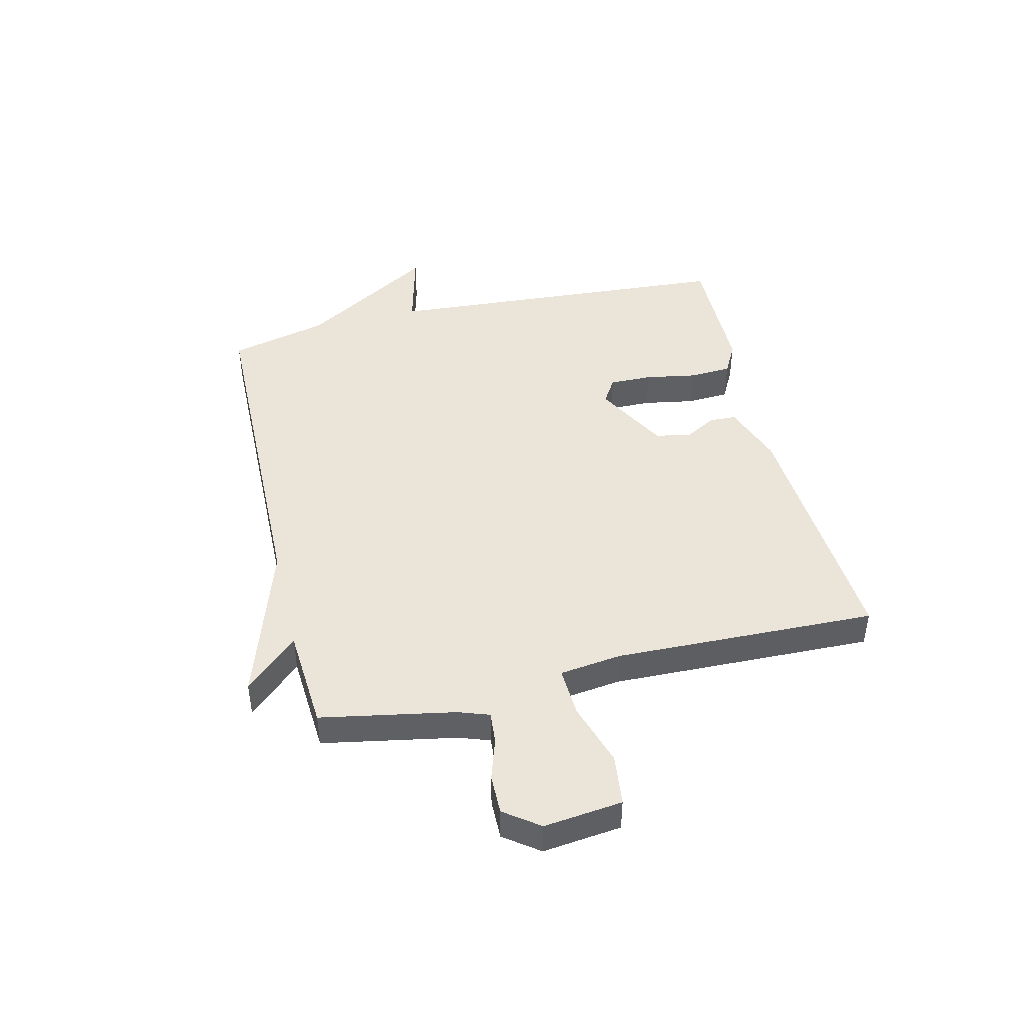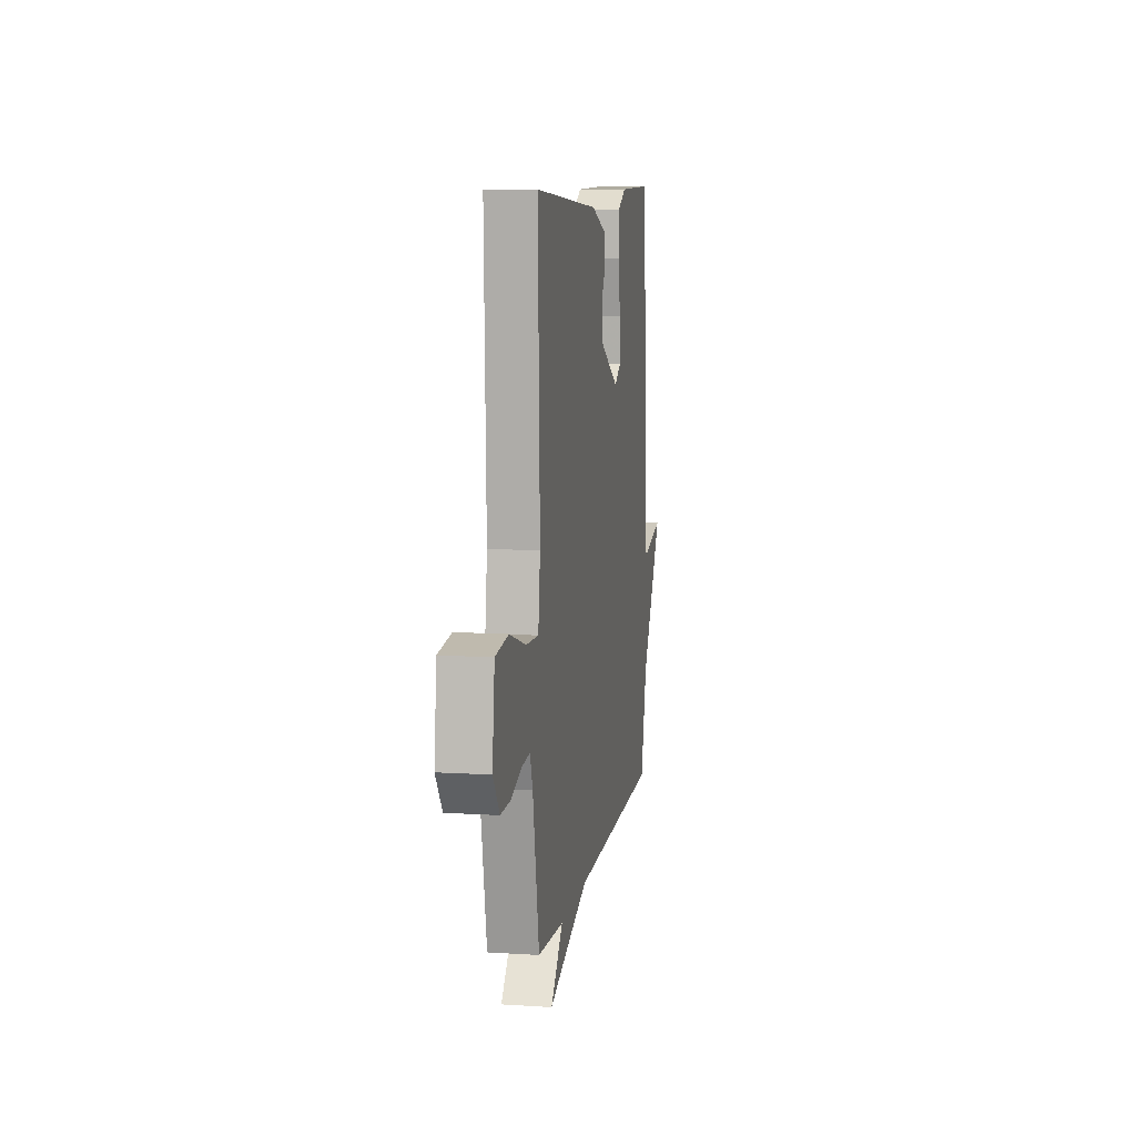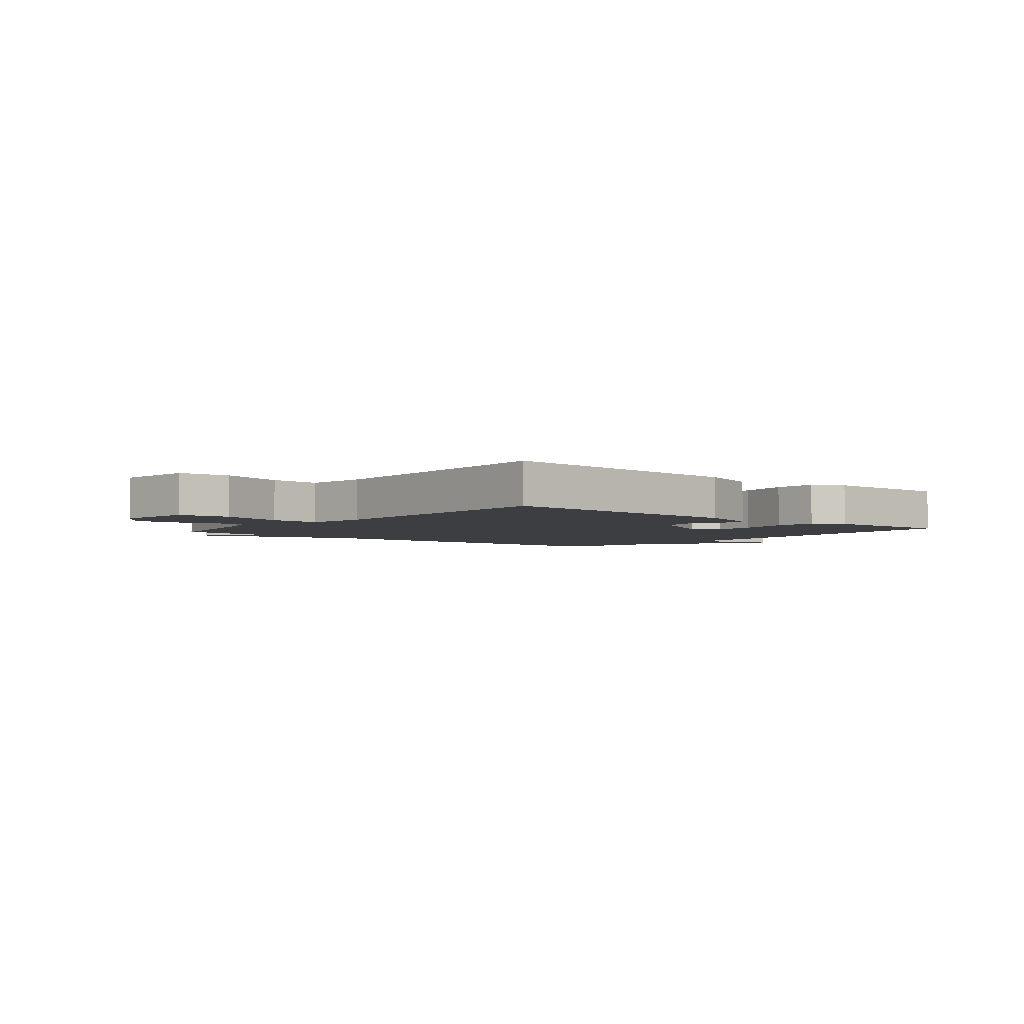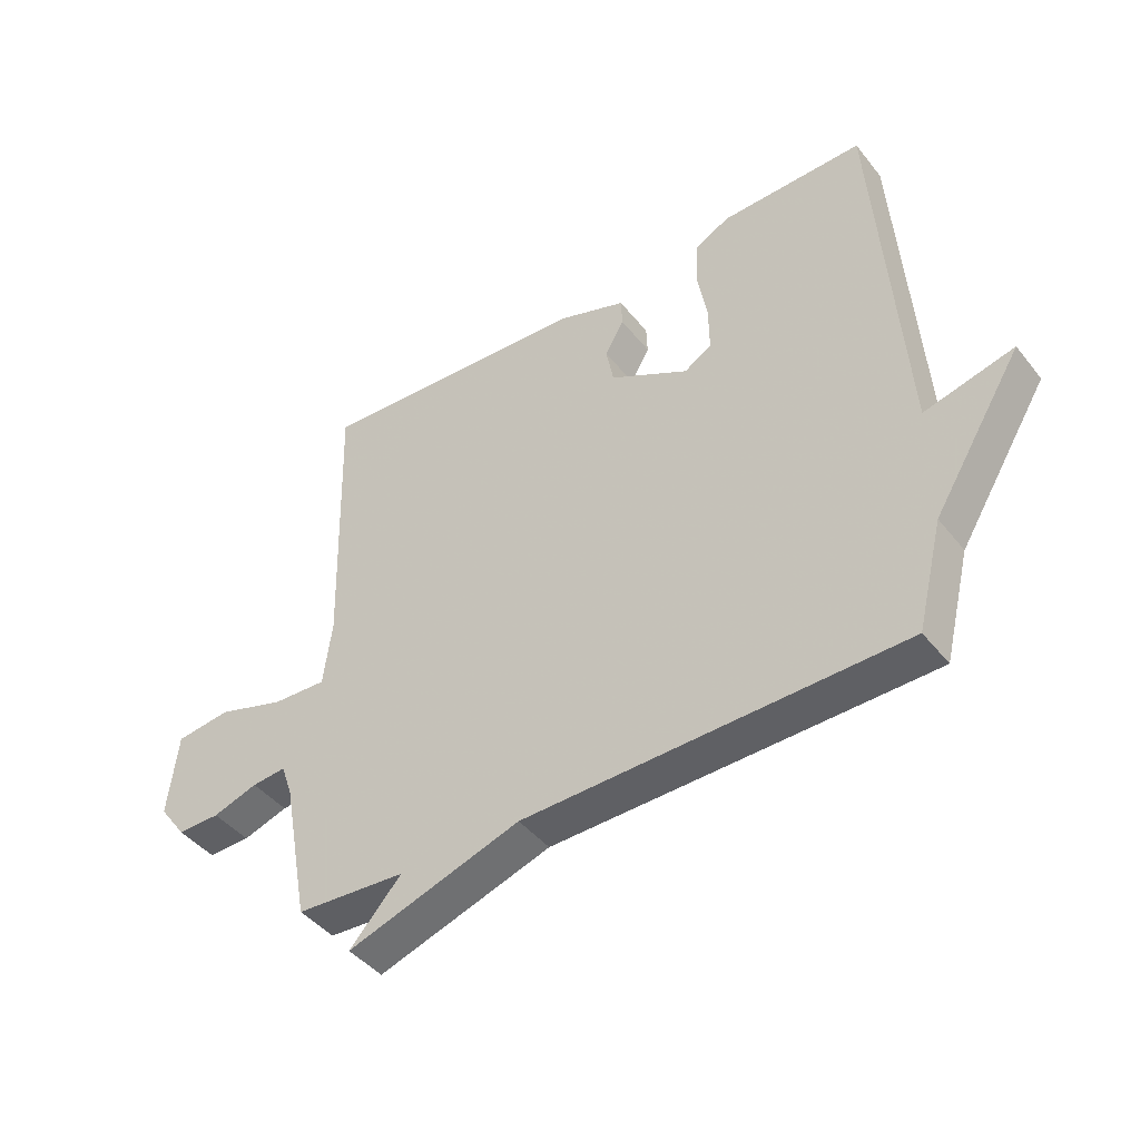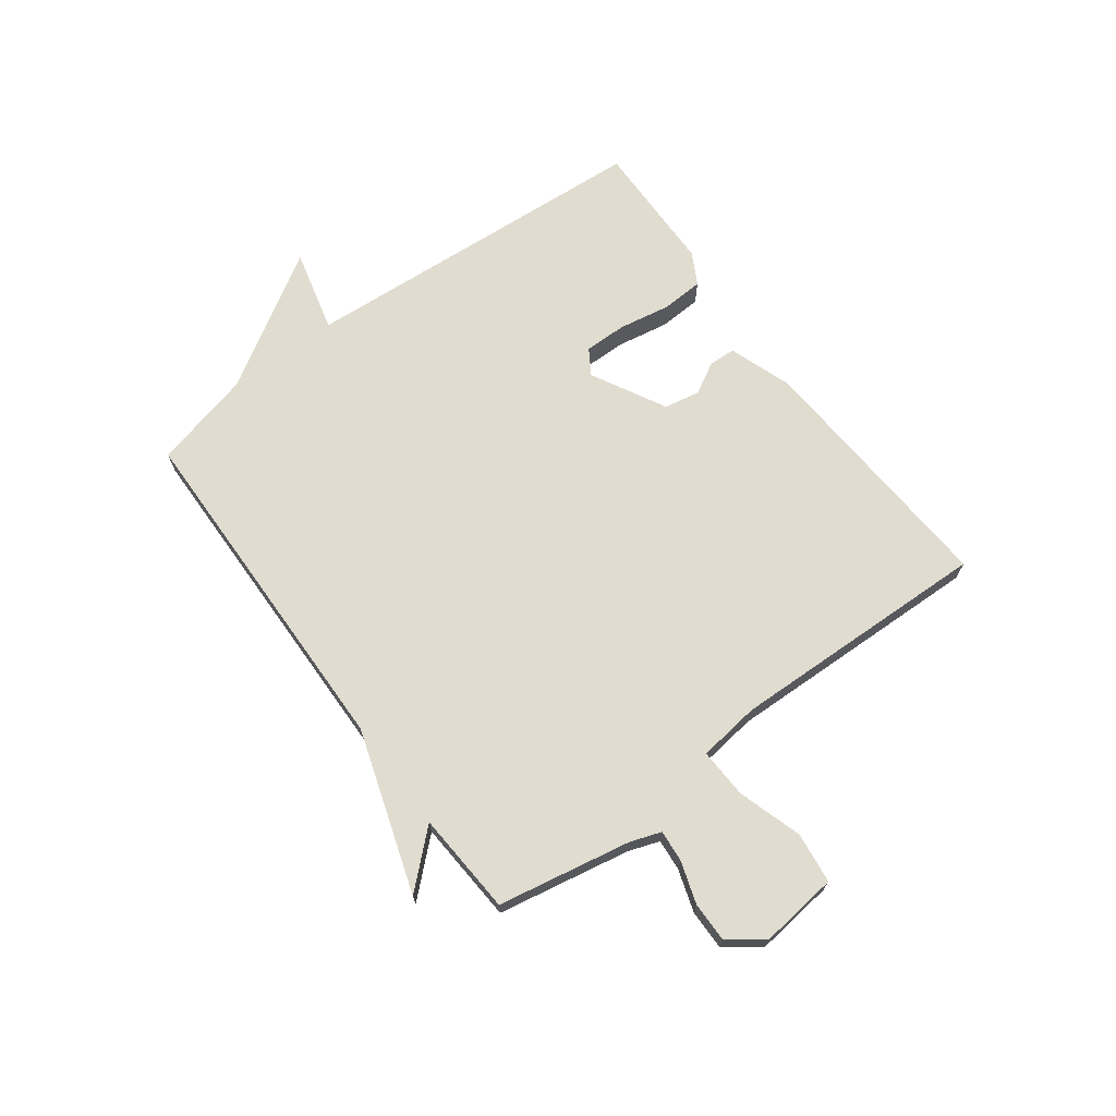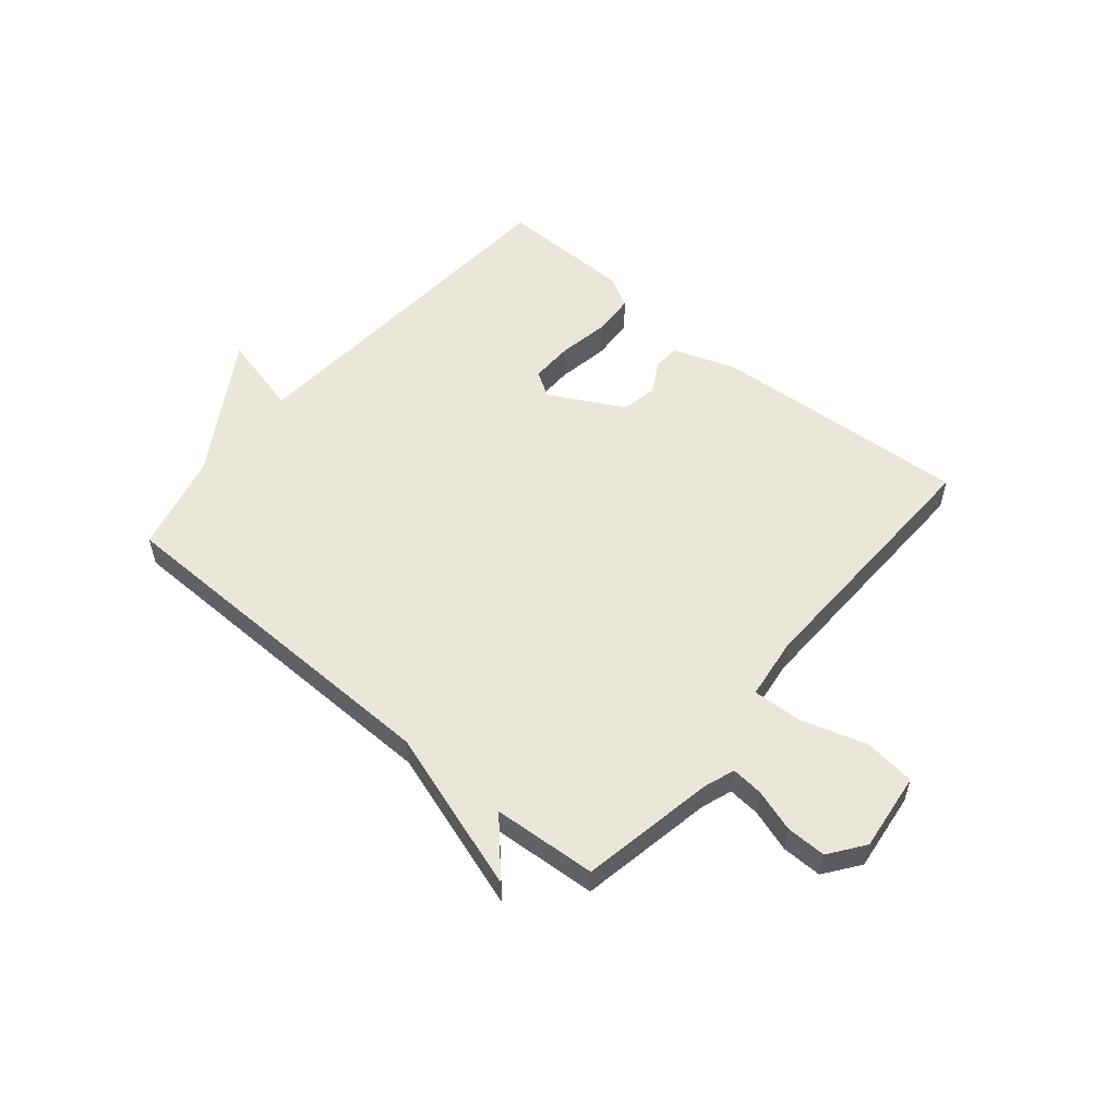
<metadata>
{"format":"obj","ext":"obj","renderer":"f3d","projection":"perspective","resolution":1024,"background":"white","views":[{"elev":44.8,"azim":-103.5,"up":"+Y"},{"elev":9.1,"azim":-80.5,"up":"+Z"},{"elev":-3.6,"azim":-40.0,"up":"+Y"},{"elev":-43.8,"azim":35.6,"up":"+Z"},{"elev":69.4,"azim":-126.6,"up":"+Y"},{"elev":54.9,"azim":-140.1,"up":"+Y"}]}
</metadata>
<code>
v -0.5 0.07 -0.5
v -0.544 0.07 -0.265
v -0.563 0.07 -0.211
v -0.619 0.07 -0.216
v -0.693 0.07 -0.24
v -0.763 0.07 -0.241
v -0.808 0.07 -0.18
v -0.792 0.07 -0.042
v -0.702 0.07 -0.031
v -0.589 0.07 -0.066
v -0.501 0.07 -0.07
v -0.487 0.07 0.039
v -0.5 0.07 0.5
v -0.047 0.07 0.472
v 0.064 0.07 0.433
v 0.066 0.07 0.386
v 0.035 0.07 0.331
v 0.047 0.07 0.268
v 0.177 0.07 0.198
v 0.222 0.07 0.226
v 0.221 0.07 0.301
v 0.205 0.07 0.391
v 0.209 0.07 0.466
v 0.265 0.07 0.496
v 0.5 0.07 0.5
v 0.543 0.07 -0.126
v 0.689 0.07 -0.089
v 0.543 0.07 -0.326
v 0.5 0.07 -0.5
v -0.119 0.07 -0.512
v -0.404 0.07 -0.605
v -0.319 0.07 -0.512
v -0.5 0 -0.5
v -0.544 0 -0.265
v -0.563 0 -0.211
v -0.619 0 -0.216
v -0.693 0 -0.24
v -0.763 0 -0.241
v -0.808 0 -0.18
v -0.792 0 -0.042
v -0.702 0 -0.031
v -0.589 0 -0.066
v -0.501 0 -0.07
v -0.487 0 0.039
v -0.5 0 0.5
v -0.047 0 0.472
v 0.064 0 0.433
v 0.066 0 0.386
v 0.035 0 0.331
v 0.047 0 0.268
v 0.177 0 0.198
v 0.222 0 0.226
v 0.221 0 0.301
v 0.205 0 0.391
v 0.209 0 0.466
v 0.265 0 0.496
v 0.5 0 0.5
v 0.543 0 -0.126
v 0.689 0 -0.089
v 0.543 0 -0.326
v 0.5 0 -0.5
v -0.119 0 -0.512
v -0.404 0 -0.605
v -0.319 0 -0.512
f 30 31 32
f 32 1 2
f 30 32 2
f 29 30 2
f 28 29 2
f 26 27 28
f 25 26 28
f 24 25 28
f 23 24 28
f 22 23 28
f 21 22 28
f 20 21 28
f 19 20 28 2
f 18 19 2 3
f 17 18 3 4
f 15 16 17
f 14 15 17
f 13 14 17
f 12 13 17
f 11 12 17
f 11 17 4 5
f 5 6 7
f 11 5 7
f 10 11 7
f 7 8 9 10
f 64 63 62
f 34 33 64
f 34 64 62
f 34 62 61
f 34 61 60
f 60 59 58
f 60 58 57
f 60 57 56
f 60 56 55
f 60 55 54
f 60 54 53
f 60 53 52
f 34 60 52 51
f 35 34 51 50
f 36 35 50 49
f 49 48 47
f 49 47 46
f 49 46 45
f 49 45 44
f 49 44 43
f 37 36 49 43
f 39 38 37
f 39 37 43
f 39 43 42
f 42 41 40 39
f 1 33 34 2
f 2 34 35 3
f 3 35 36 4
f 4 36 37 5
f 5 37 38 6
f 6 38 39 7
f 7 39 40 8
f 8 40 41 9
f 9 41 42 10
f 10 42 43 11
f 11 43 44 12
f 12 44 45 13
f 13 45 46 14
f 14 46 47 15
f 15 47 48 16
f 16 48 49 17
f 17 49 50 18
f 18 50 51 19
f 19 51 52 20
f 20 52 53 21
f 21 53 54 22
f 22 54 55 23
f 23 55 56 24
f 24 56 57 25
f 25 57 58 26
f 26 58 59 27
f 27 59 60 28
f 28 60 61 29
f 29 61 62 30
f 30 62 63 31
f 31 63 64 32
f 32 64 33 1

</code>
